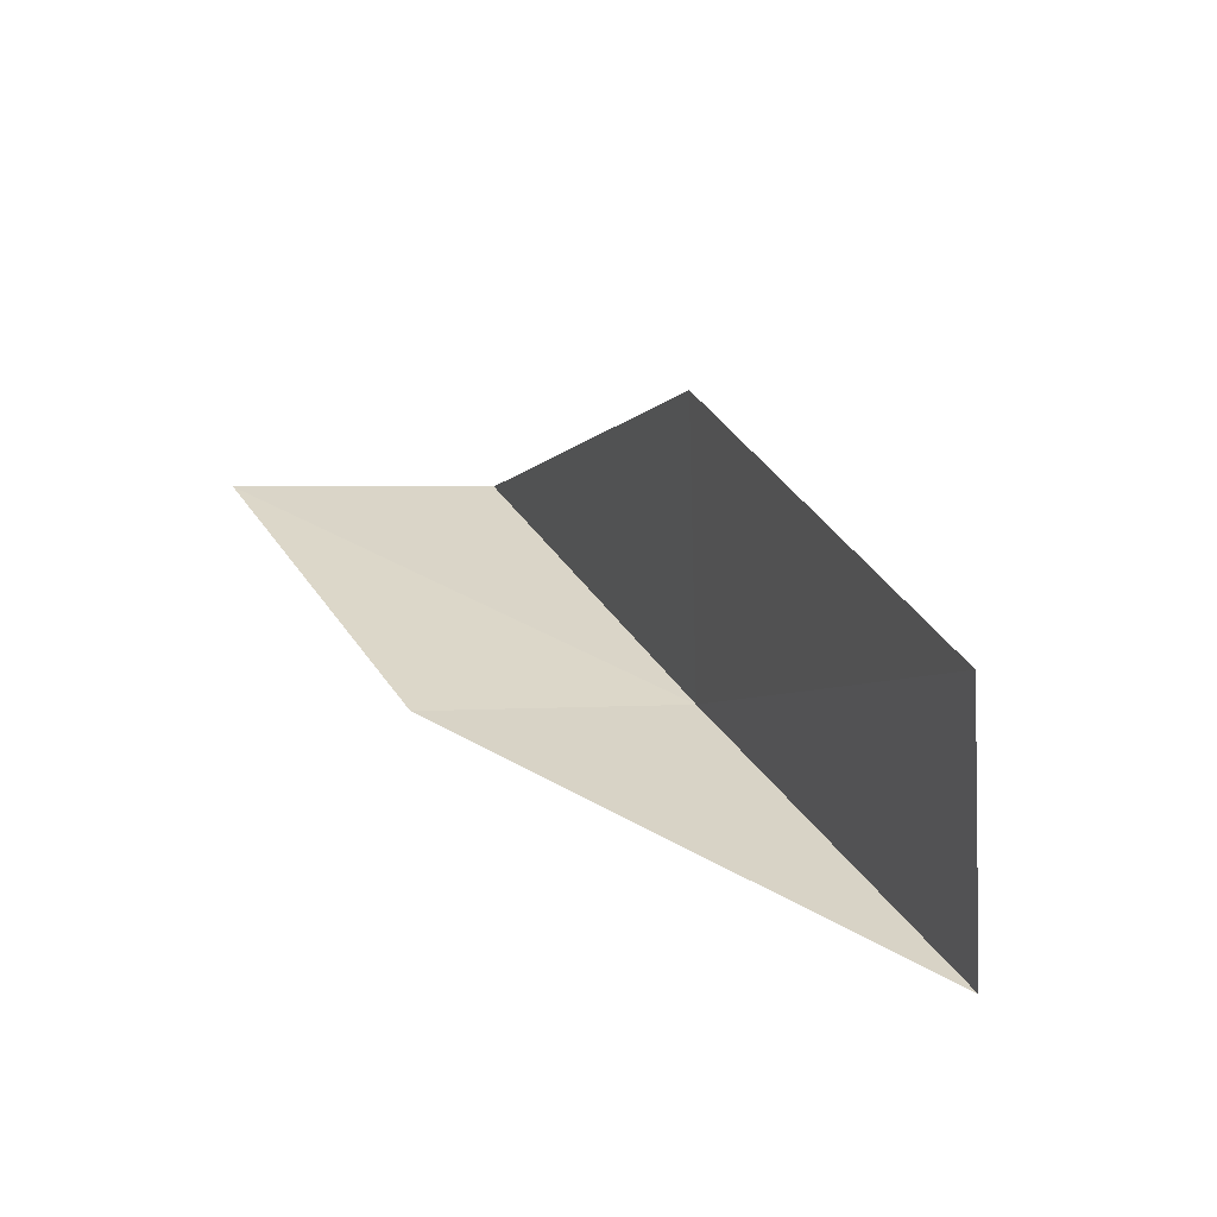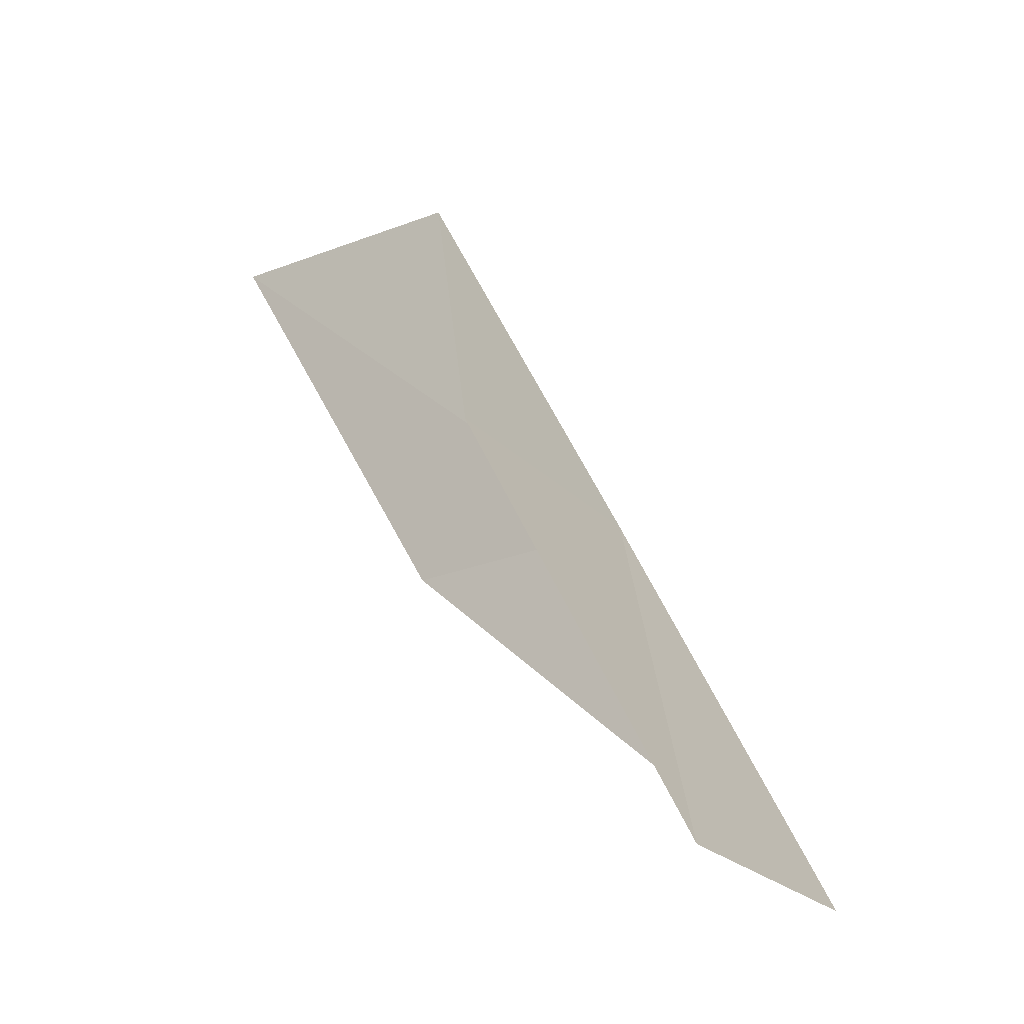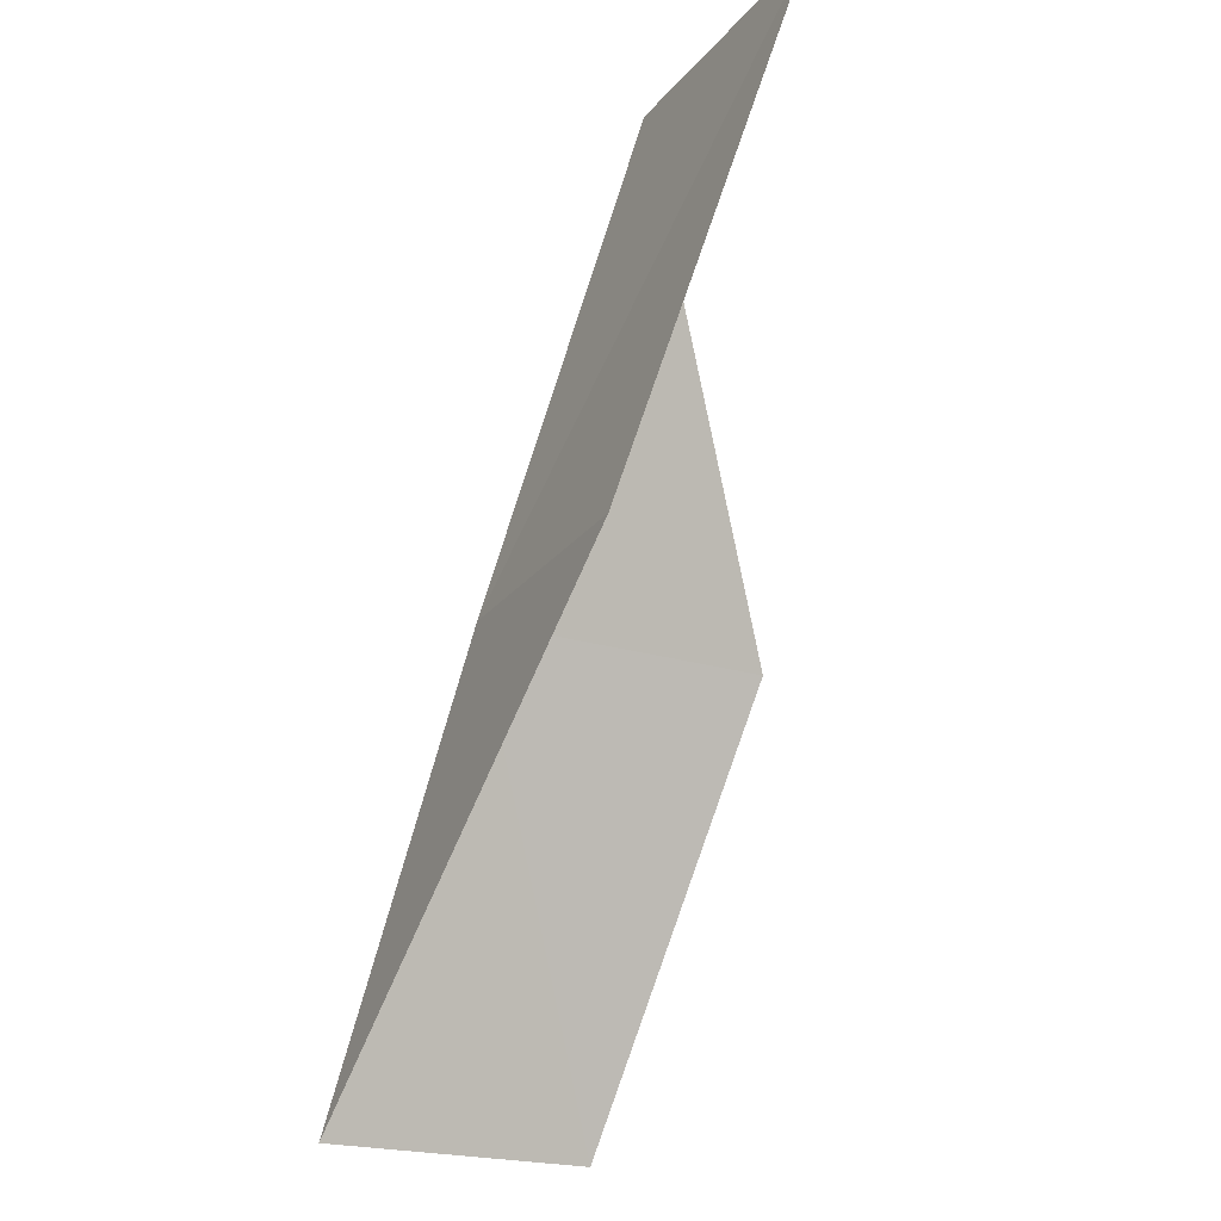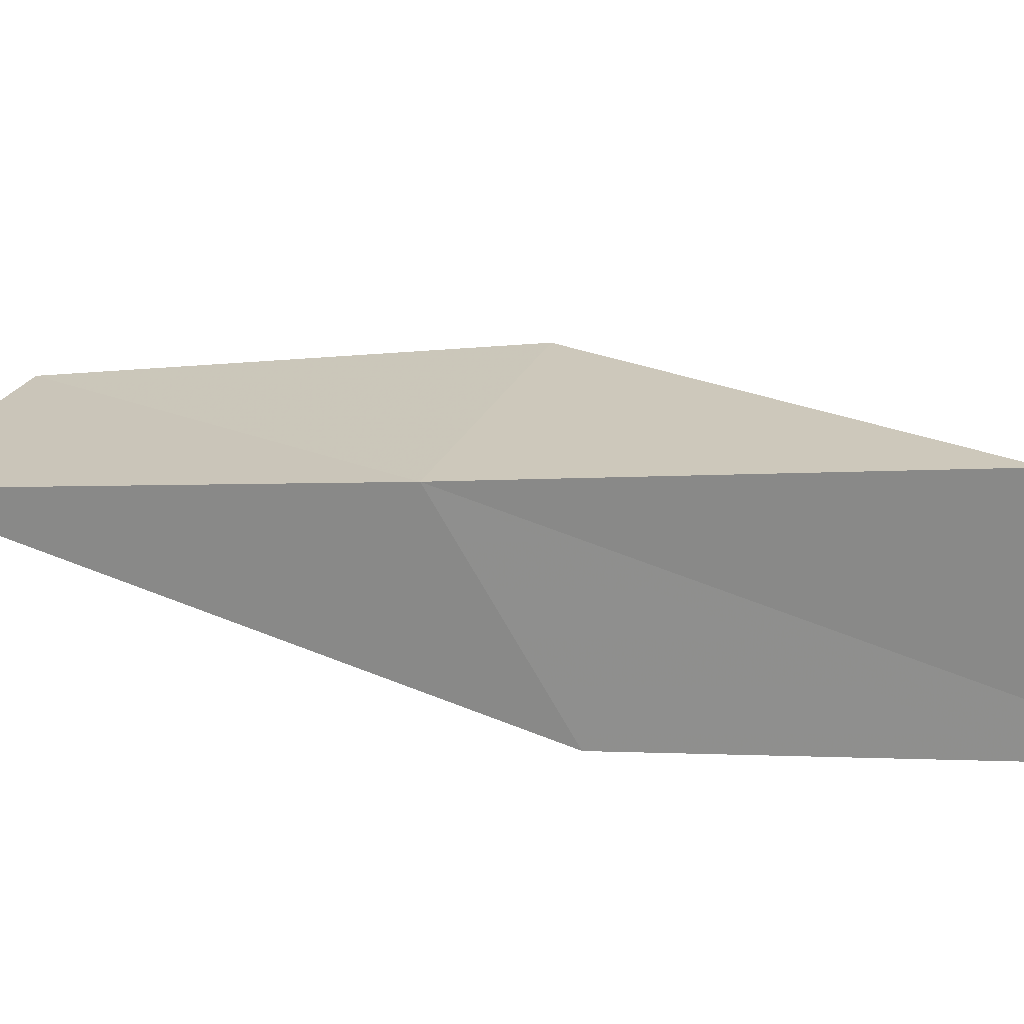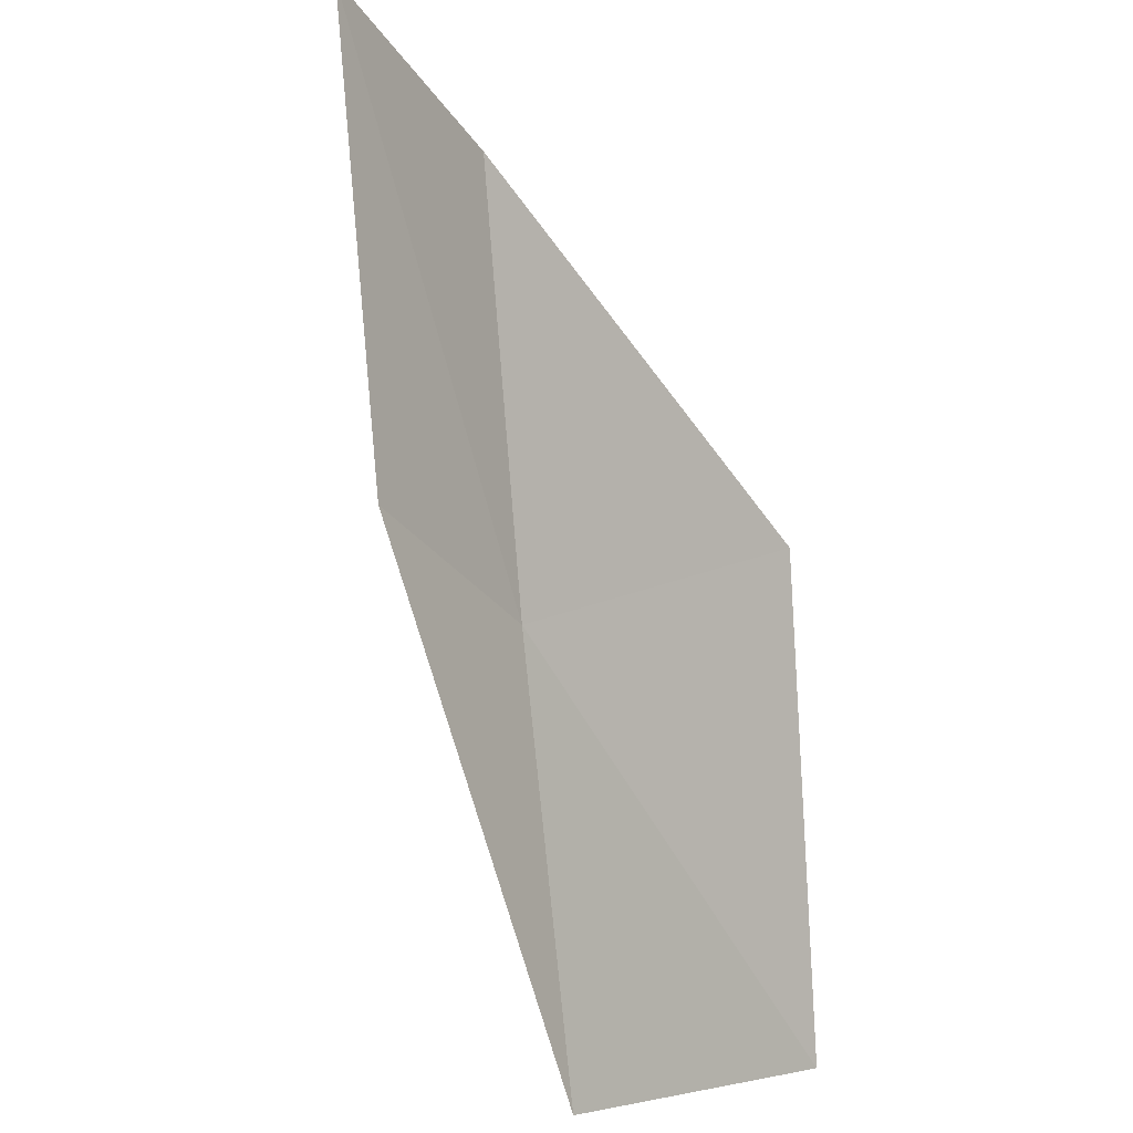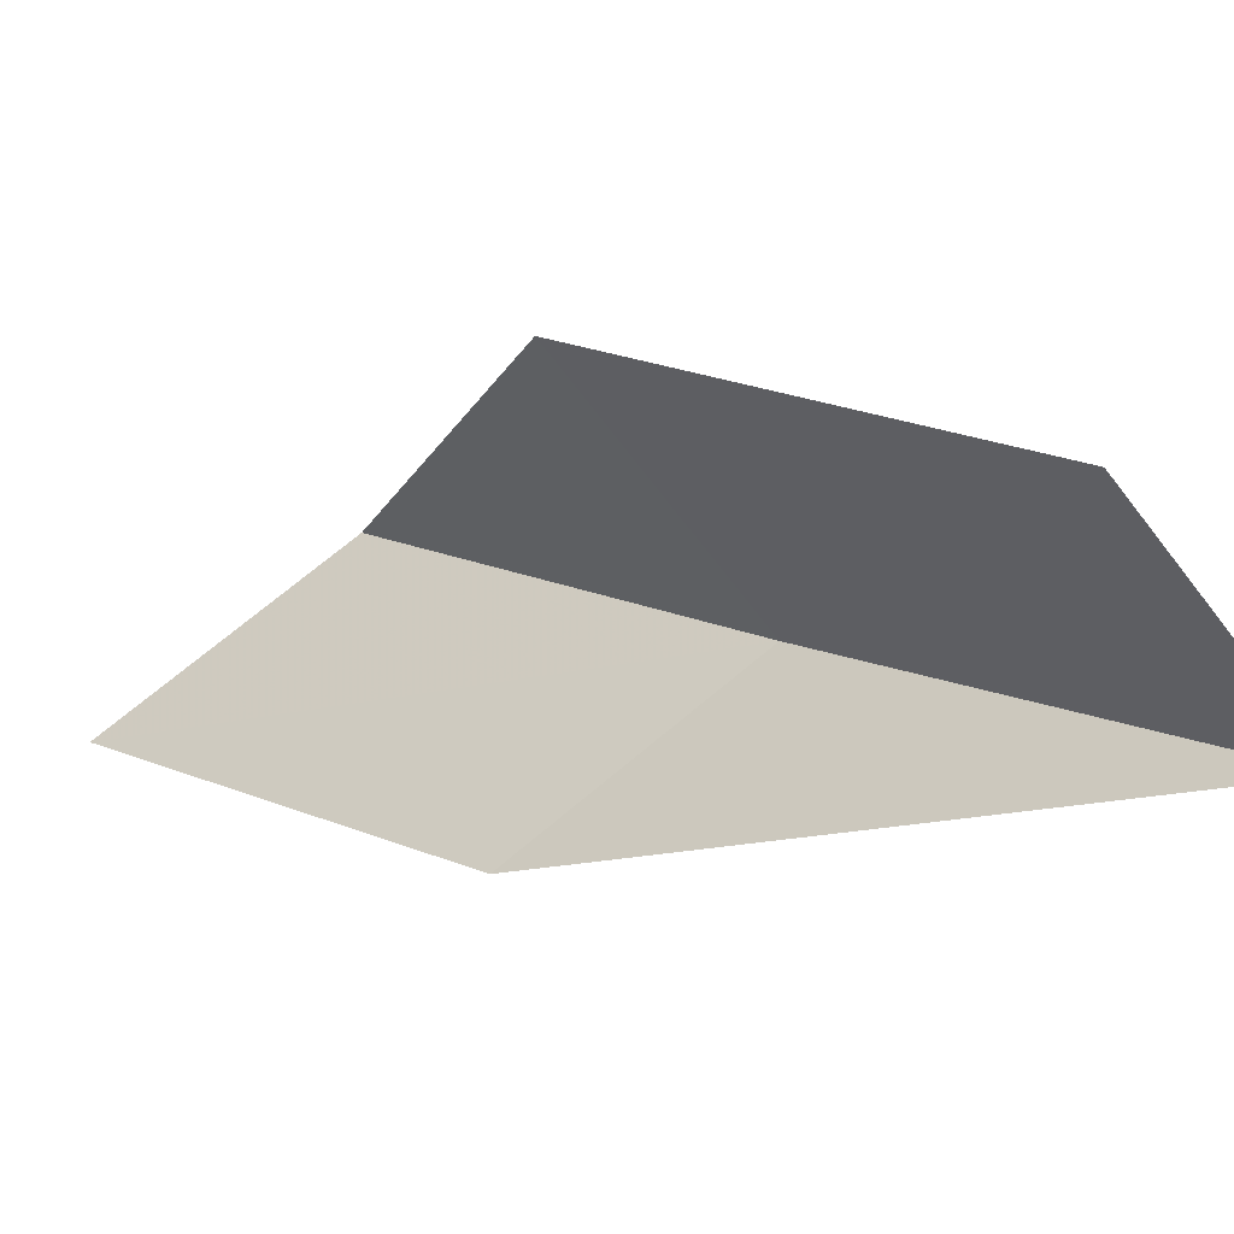
<metadata>
{"format":"obj","ext":"obj","renderer":"f3d","projection":"perspective","resolution":1024,"background":"white","views":[{"elev":-68.9,"azim":145.8,"up":"+Z"},{"elev":-25.8,"azim":177.1,"up":"+Z"},{"elev":-22.9,"azim":27.2,"up":"+Z"},{"elev":-33.2,"azim":-52.1,"up":"+Y"},{"elev":-30.8,"azim":84.1,"up":"+Z"},{"elev":22.9,"azim":163.3,"up":"+Y"}]}
</metadata>
<code>
v 8.427 -37.57 52.3
v 10.16 -35.19 52.3
v 10.42 -38.18 56.66
v 12.69 -39.72 56.66
v 10.52 -39.07 52.3
v 8.121 -34.78 47.94
v 6.51 -36.86 47.94
f 1 3 2
f 1 5 4
f 1 4 3
f 1 6 7
f 1 2 6
f 1 7 5

</code>
